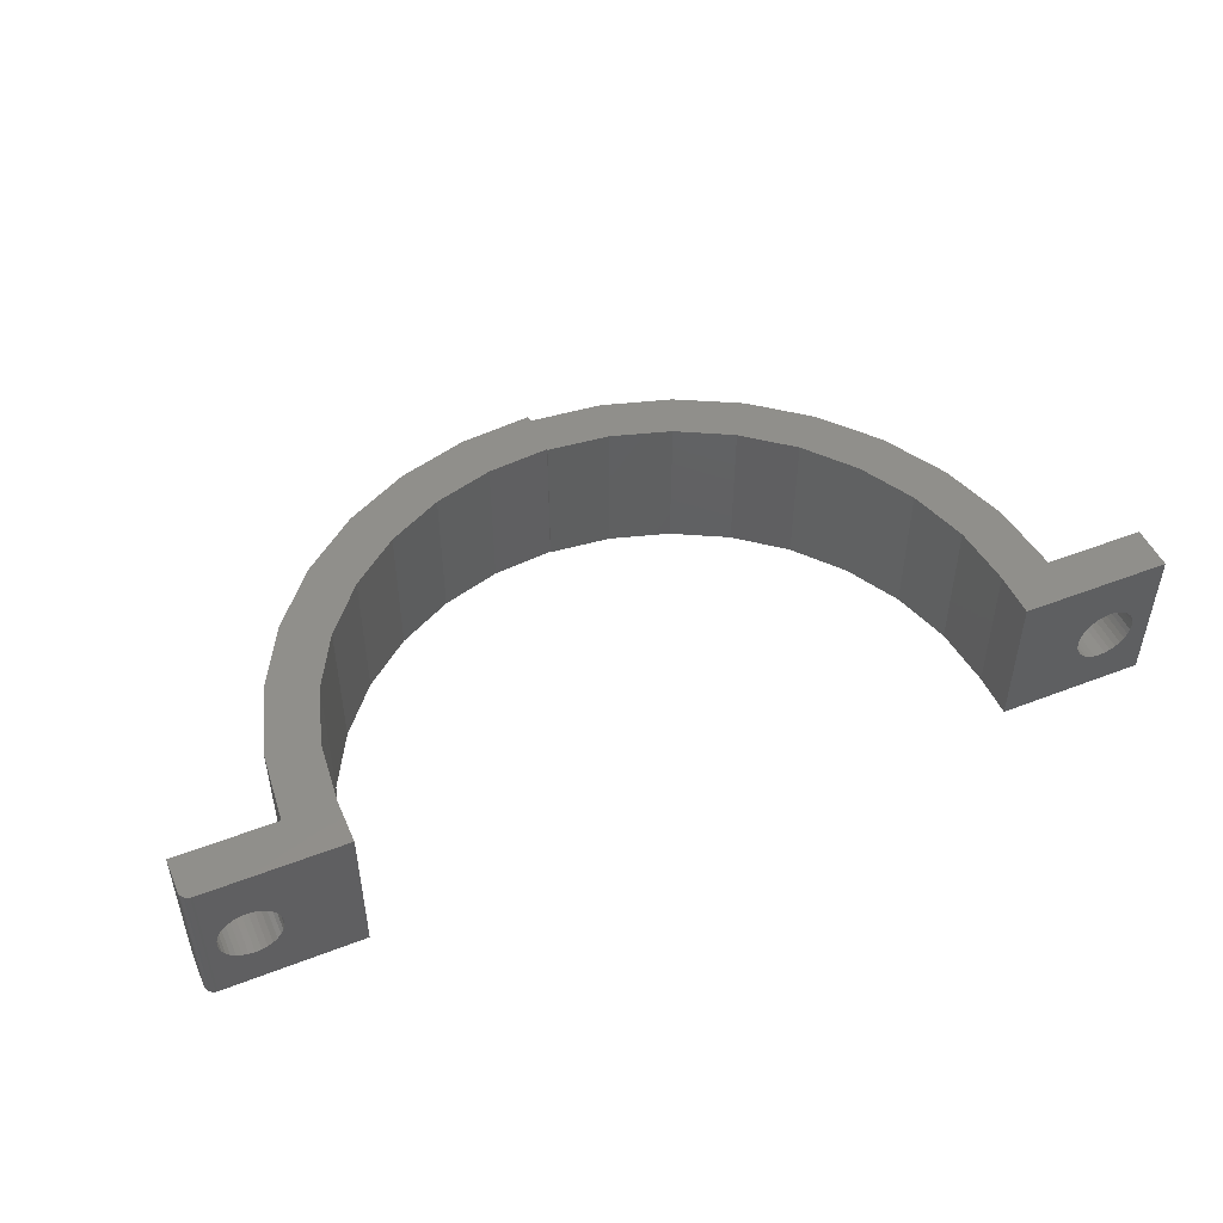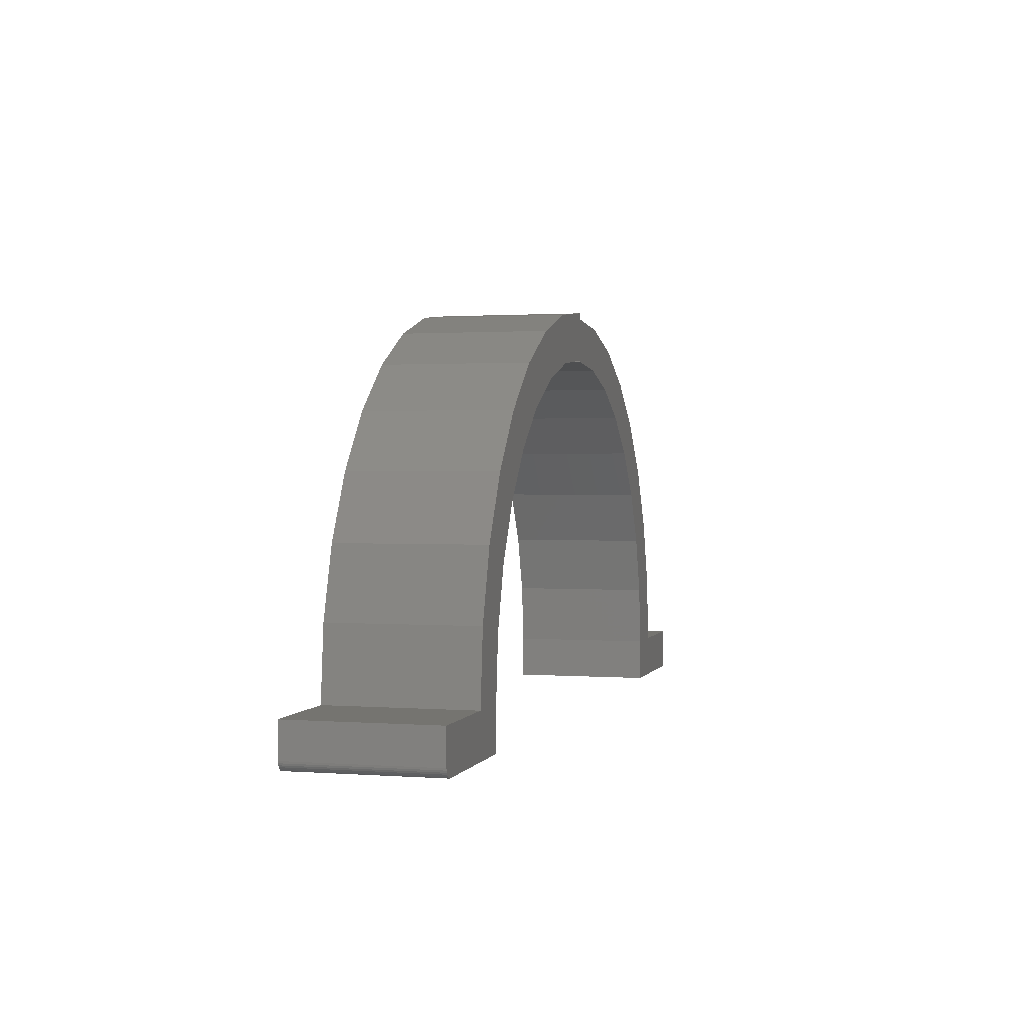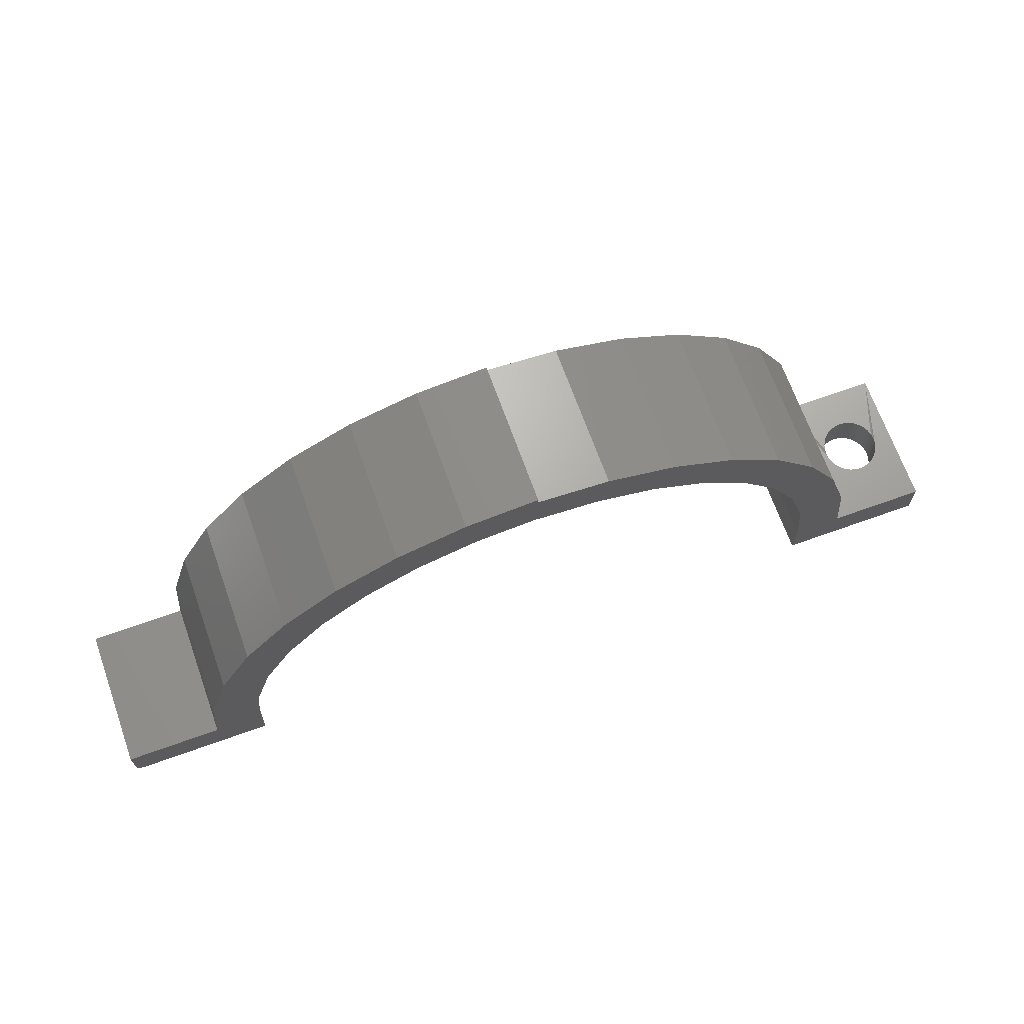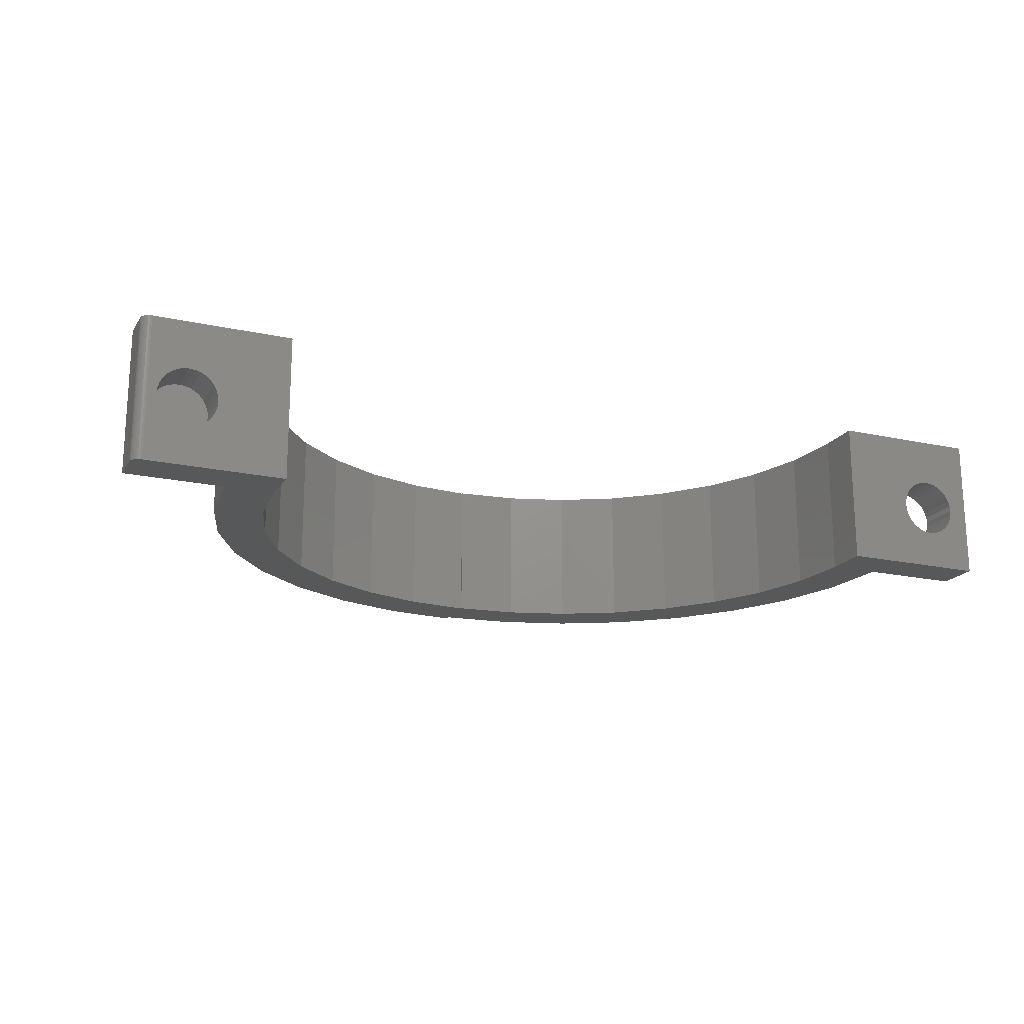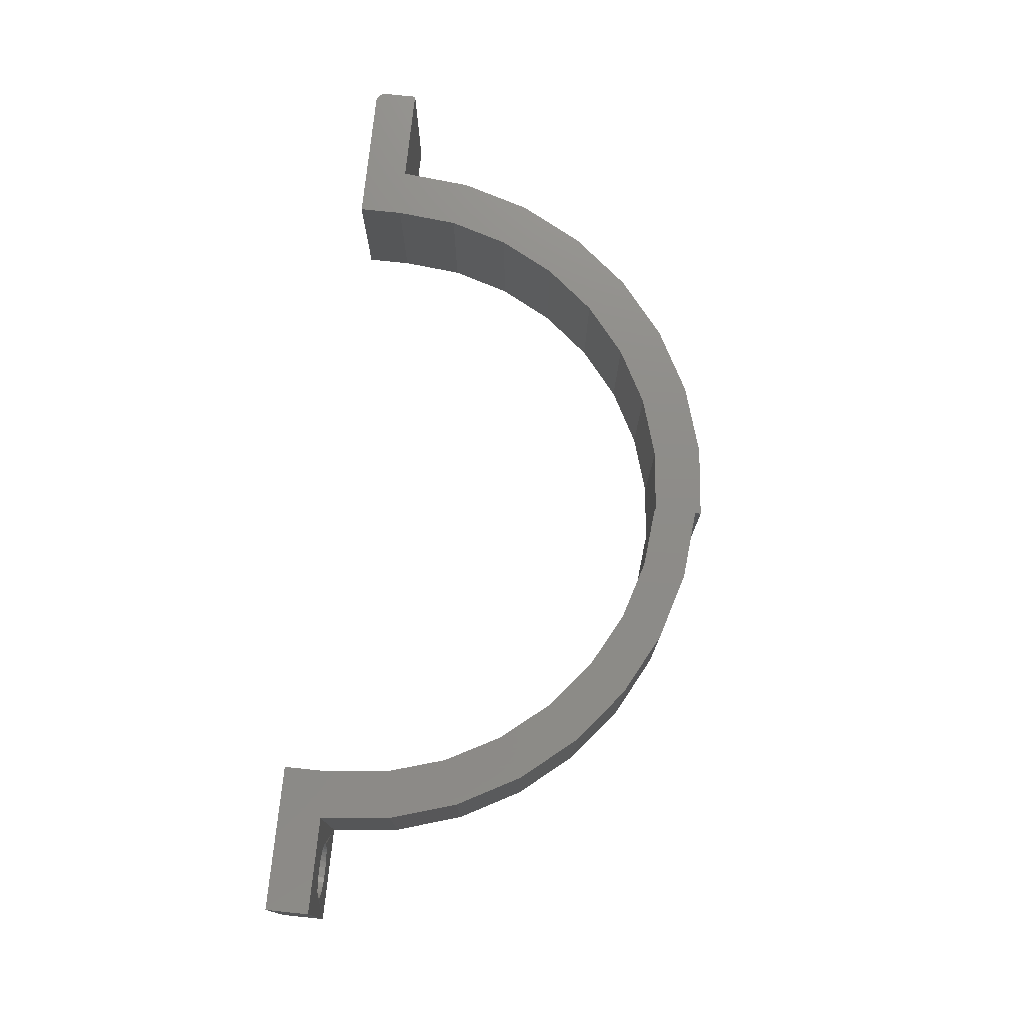
<metadata>
{"format":"stl","ext":"stl","renderer":"f3d","projection":"perspective","resolution":1024,"background":"white","views":[{"elev":48.9,"azim":156.7,"up":"+Y"},{"elev":1.3,"azim":105.3,"up":"+Z"},{"elev":68.7,"azim":160.3,"up":"+Z"},{"elev":-18.7,"azim":157.2,"up":"+Y"},{"elev":75.1,"azim":-84.1,"up":"+Y"}]}
</metadata>
<code>
# stl→obj: 228 verts, 456 faces
v 0.6724 -0.07763 -0.06859
v 0.6631 -0.07854 0
v 0.6631 -0.07854 -0.06859
v 0.6542 -0.08124 0
v 0.6542 -0.08124 -0.06859
v 0.6461 -0.08561 0
v 0.6461 -0.08561 -0.06859
v 0.6389 -0.09151 0
v 0.6389 -0.09151 -0.06859
v 0.633 -0.09868 0
v 0.633 -0.09868 -0.06859
v 0.6286 -0.1069 0
v 0.6286 -0.1069 -0.06859
v 0.6259 -0.1158 0
v 0.6259 -0.1158 -0.06859
v 0.625 -0.125 0
v 0.625 -0.125 -0.06859
v 0.6724 -0.07763 0
v 0.6816 -0.07854 -0.06859
v 0.6816 -0.07854 0
v 0.6905 -0.08124 -0.06859
v 0.6905 -0.08124 0
v 0.6987 -0.08561 -0.06859
v 0.6987 -0.08561 0
v 0.7059 -0.09151 -0.06859
v 0.7059 -0.09151 0
v 0.7118 -0.09868 -0.06859
v 0.7118 -0.09868 0
v 0.7161 -0.1069 -0.06859
v 0.7161 -0.1069 0
v 0.7188 -0.1158 -0.06859
v 0.7188 -0.1158 0
v 0.7197 -0.125 -0.06859
v 0.7197 -0.125 0
v 0.6724 -0.1724 -0.06859
v 0.6816 -0.1715 0
v 0.6816 -0.1715 -0.06859
v 0.6905 -0.1688 0
v 0.6905 -0.1688 -0.06859
v 0.6987 -0.1644 0
v 0.6987 -0.1644 -0.06859
v 0.7059 -0.1585 0
v 0.7059 -0.1585 -0.06859
v 0.7118 -0.1513 0
v 0.7118 -0.1513 -0.06859
v 0.7161 -0.1431 0
v 0.7161 -0.1431 -0.06859
v 0.7188 -0.1342 0
v 0.7188 -0.1342 -0.06859
v 0.6724 -0.1724 0
v 0.6631 -0.1715 -0.06859
v 0.6631 -0.1715 0
v 0.6542 -0.1688 -0.06859
v 0.6542 -0.1688 0
v 0.6461 -0.1644 -0.06859
v 0.6461 -0.1644 0
v 0.6389 -0.1585 -0.06859
v 0.6389 -0.1585 0
v 0.633 -0.1513 -0.06859
v 0.633 -0.1513 0
v 0.6286 -0.1431 -0.06859
v 0.6286 -0.1431 0
v 0.6259 -0.1342 -0.06859
v 0.6259 -0.1342 0
v 0.5132 1.403e-16 -0.06859
v 0.5132 -0.2344 -0.06859
v 0.7344 1.649e-16 -0.06859
v 0.7344 -0.2344 -0.06859
v -0.6714 -0.07763 -0.07031
v -0.6806 -0.07854 0.0007401
v -0.6806 -0.07854 -0.07031
v -0.6895 -0.08124 0.0007401
v -0.6895 -0.08124 -0.07031
v -0.6977 -0.08561 0.0007401
v -0.6977 -0.08561 -0.07031
v -0.7049 -0.09151 0.0007401
v -0.7049 -0.09151 -0.07031
v -0.7108 -0.09868 0.0007401
v -0.7108 -0.09868 -0.07031
v -0.7151 -0.1069 0.0007401
v -0.7151 -0.1069 -0.07031
v -0.7178 -0.1158 0.0007401
v -0.7178 -0.1158 -0.07031
v -0.7188 -0.125 0
v -0.7188 -0.125 -0.07031
v -0.6714 -0.07763 0.0007401
v -0.6621 -0.07854 -0.07031
v -0.6621 -0.07854 0.0007401
v -0.6533 -0.08124 -0.07031
v -0.6533 -0.08124 0.0007401
v -0.6451 -0.08561 -0.07031
v -0.6451 -0.08561 0.0007401
v -0.6379 -0.09151 -0.07031
v -0.6379 -0.09151 0.0007401
v -0.632 -0.09868 -0.07031
v -0.632 -0.09868 0.0007401
v -0.6276 -0.1069 -0.07031
v -0.6276 -0.1069 0.0007401
v -0.6249 -0.1158 -0.07031
v -0.6249 -0.1158 0.0007401
v -0.624 -0.125 -0.07031
v -0.624 -0.125 0
v -0.6714 -0.1724 -0.07031
v -0.6621 -0.1715 0.0007401
v -0.6621 -0.1715 -0.07031
v -0.6533 -0.1688 0.0007401
v -0.6533 -0.1688 -0.07031
v -0.6451 -0.1644 0.0007401
v -0.6451 -0.1644 -0.07031
v -0.6379 -0.1585 0.0007401
v -0.6379 -0.1585 -0.07031
v -0.632 -0.1513 0.0007401
v -0.632 -0.1513 -0.07031
v -0.6276 -0.1431 0.0007401
v -0.6276 -0.1431 -0.07031
v -0.6249 -0.1342 0.0007401
v -0.6249 -0.1342 -0.07031
v -0.6714 -0.1724 0.0007401
v -0.6806 -0.1715 -0.07031
v -0.6806 -0.1715 0.0007401
v -0.6895 -0.1688 -0.07031
v -0.6895 -0.1688 0.0007401
v -0.6977 -0.1644 -0.07031
v -0.6977 -0.1644 0.0007401
v -0.7049 -0.1585 -0.07031
v -0.7049 -0.1585 0.0007401
v -0.7108 -0.1513 -0.07031
v -0.7108 -0.1513 0.0007401
v -0.7151 -0.1431 -0.07031
v -0.7151 -0.1431 0.0007401
v -0.7178 -0.1342 -0.07031
v -0.7178 -0.1342 0.0007401
v -0.5132 2.629e-17 -0.07031
v -0.5132 -0.2344 -0.07031
v -0.75 -8.281e-33 -0.07031
v -0.75 -0.2344 -0.07031
v -0.75 -0.2344 0.0007401
v -0.5921 -0.2344 0.0007401
v -0.75 3.944e-18 0.0007401
v -0.5921 1.819e-17 0.0007401
v 0.75 1.675e-16 -0.05296
v 0.75 1.706e-16 0.002467
v 0.75 -0.2344 -0.05296
v 0.75 -0.2344 0.002467
v 4.012e-17 -0.2344 0.585
v 0.1155 -0.2344 0.5832
v 4.071e-17 -0.2344 0.5946
v -0.1148 -0.2344 0.5744
v 3.588e-17 -0.2344 0.5156
v 0.1001 -0.2344 0.5058
v 0.2266 -0.2344 0.5495
v 0.7374 -0.2344 -0.06829
v 0.7404 -0.2344 -0.0674
v -0.1001 -0.2344 0.504
v -0.3274 -0.2344 0.488
v -0.1964 -0.2344 0.4748
v 0.5921 -0.2344 0.002467
v -0.2254 -0.2344 0.5417
v 9.321e-17 -0.2344 0.5139
v 0.5132 -0.2344 0.002467
v 0.7488 -0.2344 -0.05894
v 0.7497 -0.2344 -0.05601
v 0.5807 -0.2344 0.118
v 0.5033 -0.2344 0.1026
v 0.7431 -0.2344 -0.06595
v 0.7454 -0.2344 -0.06401
v 0.7474 -0.2344 -0.06164
v -0.2851 -0.2344 0.4274
v -0.417 -0.2344 0.4155
v -0.3629 -0.2344 0.3636
v -0.4908 -0.2344 0.3268
v -0.4267 -0.2344 0.2858
v -0.5458 -0.2344 0.2255
v -0.4741 -0.2344 0.1971
v -0.5033 -0.2344 0.1009
v -0.58 -0.2344 0.1154
v -0.5132 -0.2344 0.0007401
v 0.329 -0.2344 0.4948
v 0.1964 -0.2344 0.4766
v 0.4187 -0.2344 0.4211
v 0.2851 -0.2344 0.4291
v 0.4923 -0.2344 0.3314
v 0.3629 -0.2344 0.3653
v 0.547 -0.2344 0.2291
v 0.4267 -0.2344 0.2876
v 0.4741 -0.2344 0.1988
v 4.071e-17 1.202e-16 0.5946
v 0.1155 8.963e-18 0.5832
v 4.012e-17 1.196e-16 0.585
v -0.1148 1.03e-16 0.5744
v 0.2266 5.222e-18 0.5495
v 0.1001 3.661e-19 0.5058
v 3.588e-17 1.158e-16 0.5156
v 0.7404 1.656e-16 -0.0674
v 0.7374 1.652e-16 -0.06829
v -0.1964 8.778e-17 0.4748
v -0.3274 7.462e-17 0.488
v -0.1001 1.001e-16 0.504
v 0.5921 -5.551e-17 0.002467
v -0.2254 8.893e-17 0.5417
v 6.719e-17 1.118e-16 0.5139
v 0.5132 -5.551e-17 0.002467
v 0.5033 -4.44e-17 0.1026
v 0.5807 -4.269e-17 0.118
v 0.7497 1.673e-16 -0.05601
v 0.7488 1.67e-16 -0.05894
v 0.7474 1.667e-16 -0.06164
v 0.7454 1.664e-16 -0.06401
v 0.7431 1.66e-16 -0.06595
v -0.4741 4.153e-17 0.1971
v -0.5458 3.58e-17 0.2255
v -0.4267 5.172e-17 0.2858
v -0.4908 4.754e-17 0.3268
v -0.3629 6.312e-17 0.3636
v -0.417 6.064e-17 0.4155
v -0.2851 7.53e-17 0.4274
v -0.5132 3.024e-17 0.0007401
v -0.58 2.589e-17 0.1154
v -0.5033 3.295e-17 0.1009
v 0.4741 -3.371e-17 0.1988
v 0.4267 -2.386e-17 0.2876
v 0.547 -3.035e-17 0.2291
v 0.3629 -1.523e-17 0.3653
v 0.4923 -1.899e-17 0.3314
v 0.2851 -8.141e-18 0.4291
v 0.4187 -9.028e-18 0.4211
v 0.1964 -2.876e-18 0.4766
v 0.329 -8.529e-19 0.4948
f 1 2 3
f 3 2 4
f 3 4 5
f 5 4 6
f 5 6 7
f 7 6 8
f 7 8 9
f 9 8 10
f 9 10 11
f 11 10 12
f 11 12 13
f 13 12 14
f 13 14 15
f 15 14 16
f 15 16 17
f 2 1 18
f 18 1 19
f 18 19 20
f 20 19 21
f 20 21 22
f 22 21 23
f 22 23 24
f 24 23 25
f 24 25 26
f 26 25 27
f 26 27 28
f 28 27 29
f 28 29 30
f 30 29 31
f 30 31 32
f 32 31 33
f 32 33 34
f 35 36 37
f 37 36 38
f 37 38 39
f 39 38 40
f 39 40 41
f 41 40 42
f 41 42 43
f 43 42 44
f 43 44 45
f 45 44 46
f 45 46 47
f 47 46 48
f 47 48 49
f 49 48 34
f 49 34 33
f 36 35 50
f 50 35 51
f 50 51 52
f 52 51 53
f 52 53 54
f 54 53 55
f 54 55 56
f 56 55 57
f 56 57 58
f 58 57 59
f 58 59 60
f 60 59 61
f 60 61 62
f 62 61 63
f 62 63 64
f 64 63 17
f 64 17 16
f 65 7 9
f 65 9 11
f 65 11 13
f 65 13 15
f 65 15 17
f 65 17 66
f 67 68 33
f 67 33 31
f 67 31 29
f 67 29 27
f 67 27 25
f 67 25 23
f 67 23 21
f 67 21 19
f 67 19 1
f 67 1 3
f 67 3 5
f 67 5 7
f 67 7 65
f 66 17 63
f 66 63 61
f 66 61 59
f 66 59 57
f 66 57 55
f 68 66 55
f 68 55 53
f 68 53 51
f 68 51 35
f 68 35 37
f 68 37 39
f 68 39 41
f 68 41 43
f 68 43 45
f 68 45 47
f 68 47 49
f 68 49 33
f 4 2 18
f 4 18 20
f 22 4 20
f 6 4 22
f 24 6 22
f 8 6 24
f 26 8 24
f 10 8 26
f 28 10 26
f 12 10 28
f 30 12 28
f 14 12 30
f 32 14 30
f 46 62 48
f 60 62 46
f 44 60 46
f 58 60 44
f 42 58 44
f 56 58 42
f 40 56 42
f 54 56 40
f 38 54 40
f 52 54 38
f 50 52 38
f 36 50 38
f 62 64 48
f 48 64 16
f 48 16 34
f 34 16 14
f 34 14 32
f 69 70 71
f 71 70 72
f 71 72 73
f 73 72 74
f 73 74 75
f 75 74 76
f 75 76 77
f 77 76 78
f 77 78 79
f 79 78 80
f 79 80 81
f 81 80 82
f 81 82 83
f 83 82 84
f 83 84 85
f 70 69 86
f 86 69 87
f 86 87 88
f 88 87 89
f 88 89 90
f 90 89 91
f 90 91 92
f 92 91 93
f 92 93 94
f 94 93 95
f 94 95 96
f 96 95 97
f 96 97 98
f 98 97 99
f 98 99 100
f 100 99 101
f 100 101 102
f 103 104 105
f 105 104 106
f 105 106 107
f 107 106 108
f 107 108 109
f 109 108 110
f 109 110 111
f 111 110 112
f 111 112 113
f 113 112 114
f 113 114 115
f 115 114 116
f 115 116 117
f 117 116 102
f 117 102 101
f 104 103 118
f 118 103 119
f 118 119 120
f 120 119 121
f 120 121 122
f 122 121 123
f 122 123 124
f 124 123 125
f 124 125 126
f 126 125 127
f 126 127 128
f 128 127 129
f 128 129 130
f 130 129 131
f 130 131 132
f 132 131 85
f 132 85 84
f 133 134 101
f 133 101 99
f 133 99 97
f 133 97 95
f 133 95 93
f 133 93 91
f 133 91 89
f 133 89 87
f 133 87 69
f 133 69 71
f 135 133 71
f 135 71 73
f 135 73 75
f 135 75 77
f 135 77 79
f 135 79 81
f 135 81 83
f 135 83 85
f 135 85 136
f 134 136 119
f 134 119 103
f 134 103 105
f 134 105 107
f 134 107 109
f 134 109 111
f 134 111 113
f 134 113 115
f 134 115 117
f 134 117 101
f 136 85 131
f 136 131 129
f 136 129 127
f 136 127 125
f 136 125 123
f 136 123 121
f 136 121 119
f 137 138 118
f 137 118 120
f 137 120 122
f 137 122 124
f 137 124 126
f 137 126 128
f 137 128 130
f 137 130 132
f 137 132 84
f 137 84 82
f 139 137 82
f 139 82 80
f 139 80 78
f 139 78 76
f 139 76 74
f 139 74 72
f 139 72 70
f 139 70 86
f 139 86 140
f 138 140 100
f 138 100 102
f 138 102 116
f 138 116 114
f 138 114 112
f 138 112 110
f 138 110 108
f 138 108 106
f 138 106 104
f 138 104 118
f 140 86 88
f 140 88 90
f 140 90 92
f 140 92 94
f 140 94 96
f 140 96 98
f 140 98 100
f 141 142 143
f 143 142 144
f 145 146 147
f 145 148 146
f 149 150 151
f 68 152 153
f 154 155 156
f 143 144 157
f 158 155 154
f 158 154 159
f 158 159 149
f 158 149 151
f 158 151 146
f 158 146 148
f 160 66 161
f 160 161 162
f 160 162 143
f 160 143 157
f 160 157 163
f 160 163 164
f 66 68 153
f 66 153 165
f 66 165 166
f 66 166 167
f 66 167 161
f 156 155 168
f 168 155 169
f 168 169 170
f 170 169 171
f 170 171 172
f 172 171 173
f 172 173 174
f 174 173 175
f 175 173 176
f 175 176 177
f 177 176 138
f 177 138 134
f 137 136 138
f 138 136 134
f 151 150 178
f 178 150 179
f 178 179 180
f 180 179 181
f 180 181 182
f 182 181 183
f 182 183 184
f 184 183 185
f 184 185 186
f 186 164 184
f 184 164 163
f 187 188 189
f 188 190 189
f 191 192 193
f 194 195 67
f 196 197 198
f 199 142 141
f 200 190 188
f 200 188 191
f 200 191 193
f 200 193 201
f 200 201 198
f 200 198 197
f 202 203 204
f 202 204 199
f 202 199 141
f 202 141 205
f 202 205 206
f 202 206 65
f 65 206 207
f 65 207 208
f 65 208 209
f 65 209 194
f 65 194 67
f 210 211 212
f 212 211 213
f 212 213 214
f 214 213 215
f 214 215 216
f 216 215 197
f 216 197 196
f 133 140 217
f 217 140 218
f 217 218 219
f 219 218 211
f 219 211 210
f 139 140 135
f 135 140 133
f 220 221 222
f 222 221 223
f 222 223 224
f 224 223 225
f 224 225 226
f 226 225 227
f 226 227 228
f 228 227 192
f 228 192 191
f 220 222 203
f 203 222 204
f 141 143 205
f 205 143 162
f 205 162 206
f 206 162 161
f 206 161 207
f 207 161 167
f 207 167 208
f 208 167 166
f 208 166 209
f 209 166 165
f 209 165 194
f 194 165 153
f 194 153 195
f 195 153 152
f 195 152 67
f 67 152 68
f 187 147 188
f 188 147 146
f 188 146 191
f 191 146 151
f 191 151 228
f 228 151 178
f 228 178 226
f 226 178 180
f 226 180 224
f 224 180 182
f 224 182 222
f 222 182 184
f 222 184 204
f 204 184 163
f 204 163 199
f 199 163 157
f 142 199 144
f 144 199 157
f 202 65 160
f 160 65 66
f 187 189 147
f 147 189 145
f 201 193 159
f 159 193 149
f 140 138 218
f 218 138 176
f 218 176 211
f 211 176 173
f 211 173 213
f 213 173 171
f 213 171 215
f 215 171 169
f 215 169 197
f 197 169 155
f 197 155 200
f 200 155 158
f 200 158 190
f 190 158 148
f 190 148 189
f 189 148 145
f 223 181 225
f 225 181 179
f 225 179 227
f 227 179 150
f 227 150 192
f 192 150 149
f 192 149 193
f 181 223 183
f 183 223 221
f 183 221 185
f 185 221 220
f 185 220 186
f 186 220 203
f 186 203 164
f 164 203 202
f 164 202 160
f 139 135 137
f 137 135 136
f 214 172 212
f 212 172 174
f 212 174 210
f 210 174 175
f 210 175 219
f 219 175 177
f 219 177 217
f 172 214 170
f 170 214 216
f 170 216 168
f 168 216 196
f 168 196 156
f 156 196 198
f 156 198 154
f 154 198 201
f 154 201 159
f 133 217 134
f 134 217 177

</code>
